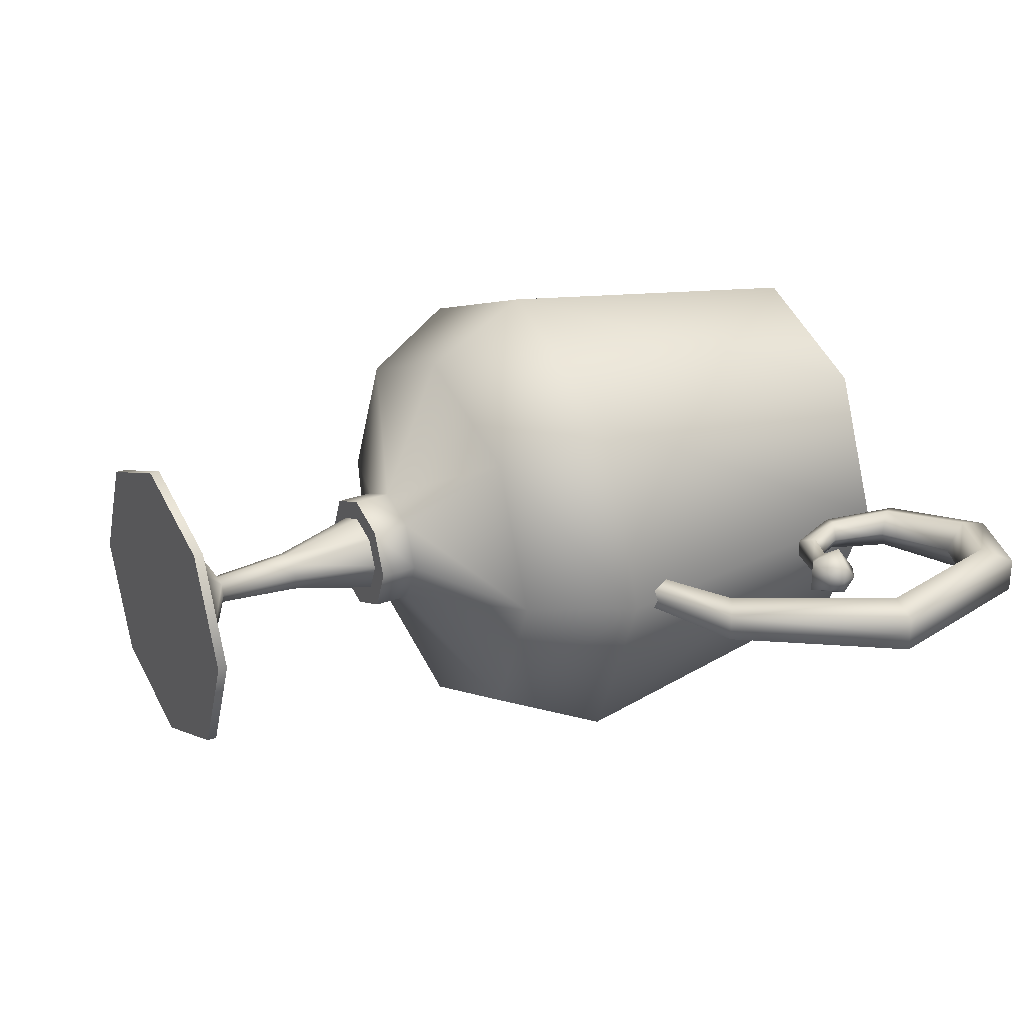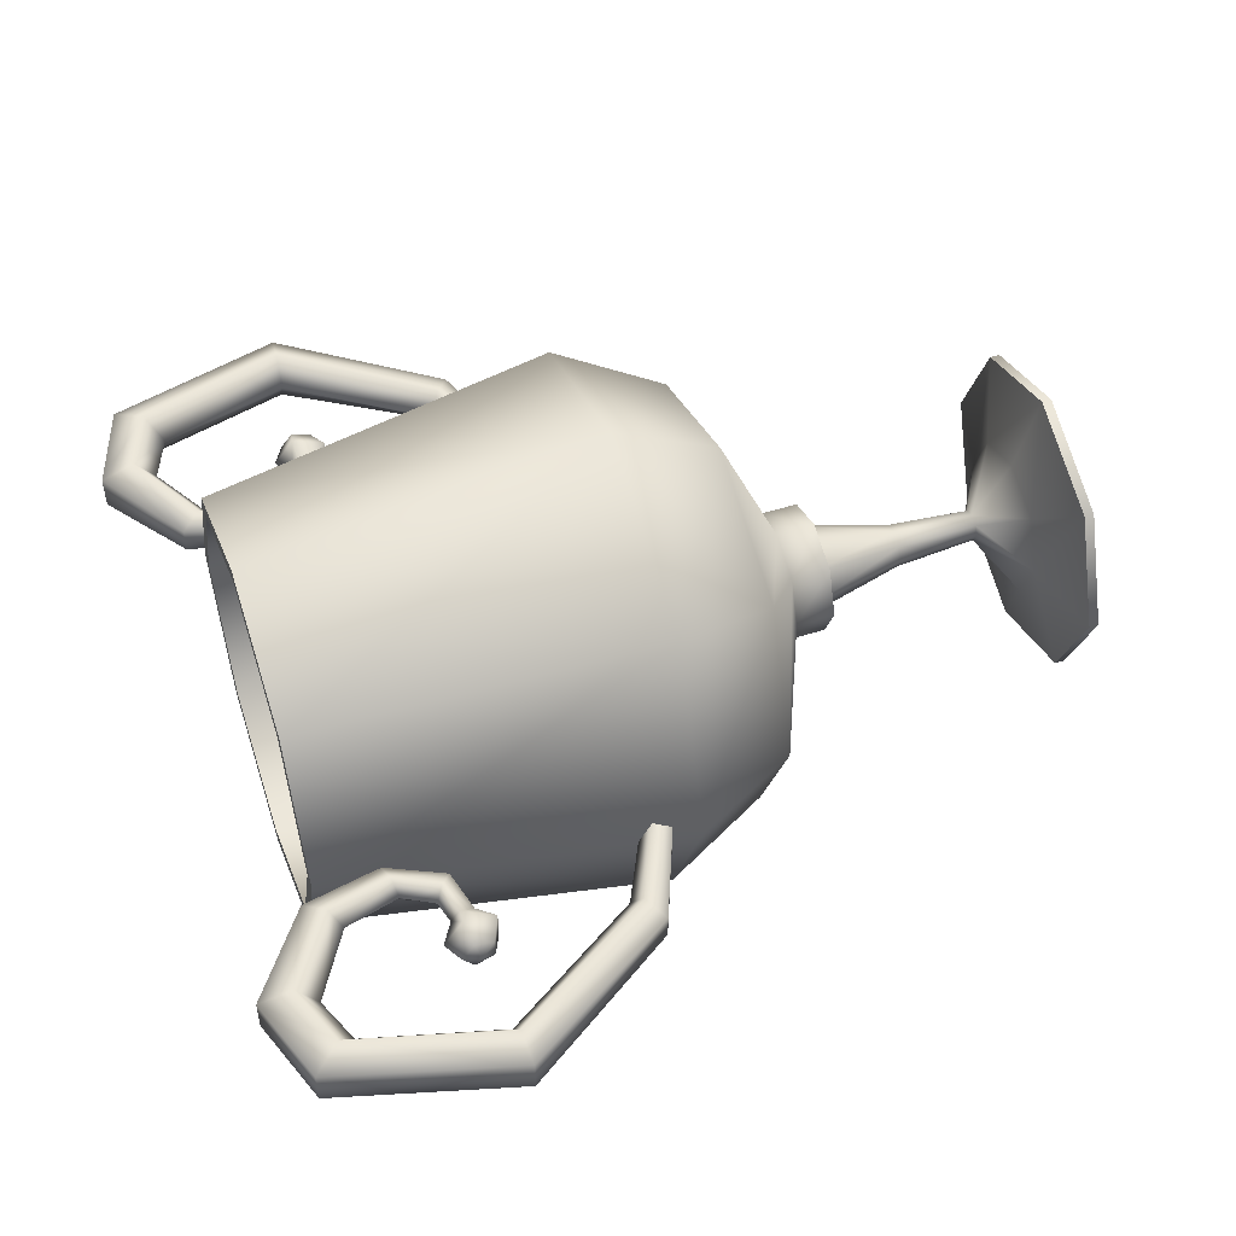
<metadata>
{"format":"obj","ext":"obj","renderer":"f3d","projection":"perspective","resolution":1024,"background":"white","views":[{"elev":27.6,"azim":60.4,"up":"+Z"},{"elev":51.1,"azim":-108.7,"up":"+Z"}]}
</metadata>
<code>
g trophy
v 0.206 0.505 0.2082
v -2.578e-15 0.008913 0.3732
v -5.395e-15 0.505 0.2944
v 0.2611 0.008913 0.2639
v 0.2913 0.505 1.997e-15
v -1.047e-15 -0.1385 0.2936
v 0.3693 0.008913 2.493e-15
v 0.2055 -0.1385 0.2076
v 9.173e-16 -0.2259 0.08993
v 0.2906 -0.1385 1.952e-15
v 0.06294 -0.2259 0.06359
v 1.286e-15 -0.2805 0.08993
v 0.089 -0.2259 5.868e-16
v 0.06294 -0.2805 0.06359
v 0.089 -0.2805 5.835e-16
v 0.089 -0.2805 5.835e-16
v 1.893e-15 -0.2805 -1.718e-17
v 0.06294 -0.2805 0.06359
v 1.286e-15 -0.2805 0.08993
v 2.514e-15 -0.4025 0.02995
v 0.01479 -0.5197 0.01494
v 3.364e-15 -0.5197 0.02113
v 0.02096 -0.4025 0.02118
v 0.02091 -0.5197 1.093e-16
v 0.02964 -0.4025 1.754e-16
v 0.06587 -0.2543 4.289e-16
v 0.04658 -0.2543 0.04706
v 1.267e-15 -0.2543 0.06656
v 0.1055 -0.5695 6.77e-16
v 0.01479 -0.5197 0.01494
v 0.02091 -0.5197 1.093e-16
v 0.07459 -0.5695 0.07537
v 3.364e-15 -0.5197 0.02113
v 3.124e-15 -0.5695 0.1066
v 2.546e-15 -0.5997 0.2224
v 0.1556 -0.5997 0.1573
v 0.2201 -0.5997 1.449e-15
v 0.206 0.505 0.2082
v 0.2688 0.505 1.845e-15
v 0.2913 0.505 1.997e-15
v 0.1901 0.505 0.1921
v -5.395e-15 0.505 0.2944
v -5.241e-15 0.505 0.2716
v 0.1901 0.505 0.1921
v 0.3397 0.005807 2.293e-15
v 0.2688 0.505 1.845e-15
v 0.2402 0.005806 0.2427
v -5.241e-15 0.505 0.2716
v 0.2693 -0.1378 1.809e-15
v -2.356e-15 0.005807 0.3432
v 0.1904 -0.1378 0.1924
v 1.517e-15 -0.2247 -1.376e-17
v -9.066e-16 -0.1378 0.2722
v 0.1556 -0.6133 0.1573
v 0.2201 -0.5997 1.449e-15
v 0.2201 -0.6133 1.448e-15
v 0.1556 -0.5997 0.1573
v 2.638e-15 -0.6133 0.2224
v 2.546e-15 -0.5997 0.2224
v 0.2201 -0.6133 1.448e-15
v 4.139e-15 -0.6133 -3.755e-17
v 0.1556 -0.6133 0.1573
v 2.638e-15 -0.6133 0.2224
v 0.4183 0.2989 2.841e-15
v 0.4481 0.3119 0.01421
v 0.4481 0.3119 3.043e-15
v 0.4183 0.2989 0.0237
v 0.4222 0.3439 0.03835
v 0.4505 0.3389 0.023
v 0.4584 0.3315 3.114e-15
v 0.452 0.3556 3.072e-15
v 0.4247 0.3717 2.889e-15
v 0.394 0.3535 2.681e-15
v 0.3929 0.3411 0.01715
v 0.363 0.3616 2.472e-15
v 0.3912 0.321 0.0106
v 0.4183 0.2989 2.841e-15
v 0.3912 0.321 2.659e-15
v 0.3329 0.3364 2.267e-15
v 0.3515 0.352 0.0206
v 0.3398 0.4043 2.318e-15
v 0.3329 0.3364 0.01273
v 0.2975 0.4157 2.033e-15
v 0.3236 0.4087 0.023
v 0.3602 0.4813 2.46e-15
v 0.2975 0.4157 0.01421
v 0.3231 0.5256 2.213e-15
v 0.346 0.4982 0.0303
v 0.4543 0.5366 3.099e-15
v 0.3231 0.5256 0.01873
v 0.4476 0.6133 3.058e-15
v 0.4517 0.5659 0.04038
v 0.517 0.5105 3.52e-15
v 0.4476 0.6133 0.02496
v 0.5673 0.5706 3.864e-15
v 0.5362 0.5335 0.04113
v 0.5673 0.5706 0.02542
v 0.6348 0.3195 4.304e-15
v 0.5917 0.3233 0.04056
v 0.565 0.3256 3.833e-15
v 0.6348 0.3195 0.02507
v 0.4872 0.09923 0.01902
v 0.4872 0.09923 3.294e-15
v 0.3394 0.04014 2.293e-15
v 0.3394 0.04014 0.01424
v 0.3345 0.06569 0.02304
v 0.4576 0.12 0.03077
v 0.4392 0.1329 2.972e-15
v 0.3314 0.08147 2.242e-15
v -2.578e-15 0.008913 0.3732
v -0.206 0.505 0.2082
v -5.395e-15 0.505 0.2944
v -0.2611 0.008913 0.2639
v -0.2913 0.505 -1.935e-15
v -1.047e-15 -0.1385 0.2936
v -0.3693 0.008913 -2.492e-15
v -0.2055 -0.1385 0.2076
v 9.173e-16 -0.2259 0.08993
v -0.2906 -0.1385 -1.969e-15
v -0.06294 -0.2259 0.06359
v 1.286e-15 -0.2805 0.08993
v -0.089 -0.2259 -6.145e-16
v -0.06294 -0.2805 0.06359
v -0.089 -0.2805 -6.178e-16
v -0.089 -0.2805 -6.178e-16
v -0.06294 -0.2805 0.06359
v 1.893e-15 -0.2805 -1.718e-17
v 1.286e-15 -0.2805 0.08993
v -0.01479 -0.5197 0.01494
v 2.514e-15 -0.4025 0.02995
v 3.364e-15 -0.5197 0.02113
v -0.02096 -0.4025 0.02118
v -0.02091 -0.5197 -1.729e-16
v -0.02964 -0.4025 -2.246e-16
v -0.06587 -0.2543 -4.601e-16
v -0.04658 -0.2543 0.04706
v 1.267e-15 -0.2543 0.06656
v -0.01479 -0.5197 0.01494
v -0.1055 -0.5695 -7.467e-16
v -0.02091 -0.5197 -1.729e-16
v -0.07459 -0.5695 0.07537
v 3.364e-15 -0.5197 0.02113
v 3.124e-15 -0.5695 0.1066
v 2.546e-15 -0.5997 0.2224
v -0.1556 -0.5997 0.1573
v -0.2201 -0.5997 -1.522e-15
v -0.2688 0.505 -1.783e-15
v -0.206 0.505 0.2082
v -0.2913 0.505 -1.935e-15
v -0.1901 0.505 0.1921
v -5.395e-15 0.505 0.2944
v -5.241e-15 0.505 0.2716
v -0.3397 0.005807 -2.292e-15
v -0.1901 0.505 0.1921
v -0.2688 0.505 -1.783e-15
v -0.2402 0.005806 0.2427
v -5.241e-15 0.505 0.2716
v -0.2693 -0.1378 -1.826e-15
v -2.356e-15 0.005807 0.3432
v -0.1904 -0.1378 0.1924
v 1.517e-15 -0.2247 -1.376e-17
v -9.066e-16 -0.1378 0.2722
v -0.2201 -0.5997 -1.522e-15
v -0.1556 -0.6133 0.1573
v -0.2201 -0.6133 -1.523e-15
v -0.1556 -0.5997 0.1573
v 2.638e-15 -0.6133 0.2224
v 2.546e-15 -0.5997 0.2224
v -0.2201 -0.6133 -1.523e-15
v -0.1556 -0.6133 0.1573
v 4.139e-15 -0.6133 -3.755e-17
v 2.638e-15 -0.6133 0.2224
v -0.4481 0.3119 0.01421
v -0.4183 0.2989 -2.805e-15
v -0.4481 0.3119 -3.005e-15
v -0.4183 0.2989 0.0237
v -0.4222 0.3439 0.03835
v -0.4505 0.3389 0.023
v -0.4584 0.3315 -3.073e-15
v -0.452 0.3556 -3.028e-15
v -0.4247 0.3717 -2.843e-15
v -0.394 0.3535 -2.637e-15
v -0.3929 0.3411 0.01715
v -0.363 0.3616 -2.428e-15
v -0.3912 0.321 0.0106
v -0.4183 0.2989 -2.805e-15
v -0.3912 0.321 -2.62e-15
v -0.3329 0.3364 -2.226e-15
v -0.3515 0.352 0.0206
v -0.3398 0.4043 -2.268e-15
v -0.3329 0.3364 0.01273
v -0.2975 0.4157 -1.982e-15
v -0.3236 0.4087 0.023
v -0.3602 0.4813 -2.401e-15
v -0.2975 0.4157 0.01421
v -0.3231 0.5256 -2.148e-15
v -0.346 0.4982 0.0303
v -0.4543 0.5366 -3.033e-15
v -0.3231 0.5256 0.01873
v -0.4476 0.6133 -2.983e-15
v -0.4517 0.5659 0.04038
v -0.517 0.5105 -3.457e-15
v -0.4476 0.6133 0.02496
v -0.5673 0.5706 -3.794e-15
v -0.5362 0.5335 0.04113
v -0.5673 0.5706 0.02542
v -0.6348 0.3195 -4.265e-15
v -0.5917 0.3233 0.04056
v -0.565 0.3256 -3.793e-15
v -0.6348 0.3195 0.02507
v -0.4872 0.09923 0.01902
v -0.4872 0.09923 -3.282e-15
v -0.3394 0.04014 -2.288e-15
v -0.3394 0.04014 0.01424
v -0.3345 0.06569 0.02304
v -0.4576 0.12 0.03077
v -0.4392 0.1329 -2.956e-15
v -0.3314 0.08147 -2.232e-15
v 2.458e-15 0.008913 -0.3732
v 0.206 0.505 -0.2082
v -1.422e-15 0.505 -0.2944
v 0.2611 0.008913 -0.2639
v 0.2913 0.505 1.997e-15
v 2.916e-15 -0.1385 -0.2936
v 0.3693 0.008913 2.493e-15
v 0.2055 -0.1385 -0.2076
v 2.131e-15 -0.2259 -0.08993
v 0.2906 -0.1385 1.952e-15
v 0.06294 -0.2259 -0.06359
v 2.5e-15 -0.2805 -0.08993
v 0.089 -0.2259 5.868e-16
v 0.06294 -0.2805 -0.06359
v 0.089 -0.2805 5.835e-16
v 0.089 -0.2805 5.835e-16
v 0.06294 -0.2805 -0.06359
v 1.893e-15 -0.2805 -1.718e-17
v 2.5e-15 -0.2805 -0.08993
v 0.01479 -0.5197 -0.01494
v 2.918e-15 -0.4025 -0.02995
v 3.65e-15 -0.5197 -0.02113
v 0.02096 -0.4025 -0.02118
v 0.02091 -0.5197 1.093e-16
v 0.02964 -0.4025 1.754e-16
v 0.06587 -0.2543 4.289e-16
v 0.04658 -0.2543 -0.04706
v 2.165e-15 -0.2543 -0.06656
v 0.01479 -0.5197 -0.01494
v 0.1055 -0.5695 6.77e-16
v 0.02091 -0.5197 1.093e-16
v 0.07459 -0.5695 -0.07537
v 3.65e-15 -0.5197 -0.02113
v 4.563e-15 -0.5695 -0.1066
v 5.548e-15 -0.5997 -0.2224
v 0.1556 -0.5997 -0.1573
v 0.2201 -0.5997 1.449e-15
v 0.2688 0.505 1.845e-15
v 0.206 0.505 -0.2082
v 0.2913 0.505 1.997e-15
v 0.1901 0.505 -0.1921
v -1.422e-15 0.505 -0.2944
v -1.575e-15 0.505 -0.2716
v 0.3397 0.005807 2.293e-15
v 0.1901 0.505 -0.1921
v 0.2688 0.505 1.845e-15
v 0.2402 0.005806 -0.2427
v -1.575e-15 0.505 -0.2716
v 0.2693 -0.1378 1.809e-15
v 2.277e-15 0.005807 -0.3432
v 0.1904 -0.1378 -0.1924
v 1.517e-15 -0.2247 -1.376e-17
v 2.767e-15 -0.1378 -0.2722
v 0.2201 -0.5997 1.449e-15
v 0.1556 -0.6133 -0.1573
v 0.2201 -0.6133 1.448e-15
v 0.1556 -0.5997 -0.1573
v 5.639e-15 -0.6133 -0.2224
v 5.548e-15 -0.5997 -0.2224
v 0.2201 -0.6133 1.448e-15
v 0.1556 -0.6133 -0.1573
v 4.139e-15 -0.6133 -3.755e-17
v 5.639e-15 -0.6133 -0.2224
v 0.4481 0.3119 -0.01421
v 0.4183 0.2989 2.841e-15
v 0.4481 0.3119 3.043e-15
v 0.4183 0.2989 -0.0237
v 0.4222 0.3439 -0.03835
v 0.4505 0.3389 -0.023
v 0.4584 0.3315 3.114e-15
v 0.452 0.3556 3.072e-15
v 0.4247 0.3717 2.889e-15
v 0.394 0.3535 2.681e-15
v 0.3929 0.3411 -0.01715
v 0.363 0.3616 2.472e-15
v 0.3912 0.321 -0.0106
v 0.4183 0.2989 2.841e-15
v 0.3912 0.321 2.659e-15
v 0.3329 0.3364 2.267e-15
v 0.3515 0.352 -0.0206
v 0.3398 0.4043 2.318e-15
v 0.3329 0.3364 -0.01273
v 0.2975 0.4157 2.033e-15
v 0.3236 0.4087 -0.023
v 0.3602 0.4813 2.46e-15
v 0.2975 0.4157 -0.01421
v 0.3231 0.5256 2.213e-15
v 0.346 0.4982 -0.0303
v 0.4543 0.5366 3.099e-15
v 0.3231 0.5256 -0.01873
v 0.4476 0.6133 3.058e-15
v 0.4517 0.5659 -0.04038
v 0.517 0.5105 3.52e-15
v 0.4476 0.6133 -0.02496
v 0.5673 0.5706 3.864e-15
v 0.5362 0.5335 -0.04113
v 0.5673 0.5706 -0.02542
v 0.6348 0.3195 4.304e-15
v 0.5917 0.3233 -0.04056
v 0.565 0.3256 3.833e-15
v 0.6348 0.3195 -0.02507
v 0.4872 0.09923 -0.01902
v 0.4872 0.09923 3.294e-15
v 0.3394 0.04014 2.293e-15
v 0.3394 0.04014 -0.01424
v 0.3345 0.06569 -0.02304
v 0.4576 0.12 -0.03077
v 0.4392 0.1329 2.972e-15
v 0.3314 0.08147 2.242e-15
v -0.206 0.505 -0.2082
v 2.458e-15 0.008913 -0.3732
v -1.422e-15 0.505 -0.2944
v -0.2611 0.008913 -0.2639
v -0.2913 0.505 -1.935e-15
v 2.916e-15 -0.1385 -0.2936
v -0.3693 0.008913 -2.492e-15
v -0.2055 -0.1385 -0.2076
v 2.131e-15 -0.2259 -0.08993
v -0.2906 -0.1385 -1.969e-15
v -0.06294 -0.2259 -0.06359
v 2.5e-15 -0.2805 -0.08993
v -0.089 -0.2259 -6.145e-16
v -0.06294 -0.2805 -0.06359
v -0.089 -0.2805 -6.178e-16
v -0.089 -0.2805 -6.178e-16
v 1.893e-15 -0.2805 -1.718e-17
v -0.06294 -0.2805 -0.06359
v 2.5e-15 -0.2805 -0.08993
v 2.918e-15 -0.4025 -0.02995
v -0.01479 -0.5197 -0.01494
v 3.65e-15 -0.5197 -0.02113
v -0.02096 -0.4025 -0.02118
v -0.02091 -0.5197 -1.729e-16
v -0.02964 -0.4025 -2.246e-16
v -0.06587 -0.2543 -4.601e-16
v -0.04658 -0.2543 -0.04706
v 2.165e-15 -0.2543 -0.06656
v -0.1055 -0.5695 -7.467e-16
v -0.01479 -0.5197 -0.01494
v -0.02091 -0.5197 -1.729e-16
v -0.07459 -0.5695 -0.07537
v 3.65e-15 -0.5197 -0.02113
v 4.563e-15 -0.5695 -0.1066
v 5.548e-15 -0.5997 -0.2224
v -0.1556 -0.5997 -0.1573
v -0.2201 -0.5997 -1.522e-15
v -0.206 0.505 -0.2082
v -0.2688 0.505 -1.783e-15
v -0.2913 0.505 -1.935e-15
v -0.1901 0.505 -0.1921
v -1.422e-15 0.505 -0.2944
v -1.575e-15 0.505 -0.2716
v -0.1901 0.505 -0.1921
v -0.3397 0.005807 -2.292e-15
v -0.2688 0.505 -1.783e-15
v -0.2402 0.005806 -0.2427
v -1.575e-15 0.505 -0.2716
v -0.2693 -0.1378 -1.826e-15
v 2.277e-15 0.005807 -0.3432
v -0.1904 -0.1378 -0.1924
v 1.517e-15 -0.2247 -1.376e-17
v 2.767e-15 -0.1378 -0.2722
v -0.1556 -0.6133 -0.1573
v -0.2201 -0.5997 -1.522e-15
v -0.2201 -0.6133 -1.523e-15
v -0.1556 -0.5997 -0.1573
v 5.639e-15 -0.6133 -0.2224
v 5.548e-15 -0.5997 -0.2224
v -0.2201 -0.6133 -1.523e-15
v 4.139e-15 -0.6133 -3.755e-17
v -0.1556 -0.6133 -0.1573
v 5.639e-15 -0.6133 -0.2224
v -0.4183 0.2989 -2.805e-15
v -0.4481 0.3119 -0.01421
v -0.4481 0.3119 -3.005e-15
v -0.4183 0.2989 -0.0237
v -0.4222 0.3439 -0.03835
v -0.4505 0.3389 -0.023
v -0.4584 0.3315 -3.073e-15
v -0.452 0.3556 -3.028e-15
v -0.4247 0.3717 -2.843e-15
v -0.394 0.3535 -2.637e-15
v -0.3929 0.3411 -0.01715
v -0.363 0.3616 -2.428e-15
v -0.3912 0.321 -0.0106
v -0.4183 0.2989 -2.805e-15
v -0.3912 0.321 -2.62e-15
v -0.3329 0.3364 -2.226e-15
v -0.3515 0.352 -0.0206
v -0.3398 0.4043 -2.268e-15
v -0.3329 0.3364 -0.01273
v -0.2975 0.4157 -1.982e-15
v -0.3236 0.4087 -0.023
v -0.3602 0.4813 -2.401e-15
v -0.2975 0.4157 -0.01421
v -0.3231 0.5256 -2.148e-15
v -0.346 0.4982 -0.0303
v -0.4543 0.5366 -3.033e-15
v -0.3231 0.5256 -0.01873
v -0.4476 0.6133 -2.983e-15
v -0.4517 0.5659 -0.04038
v -0.517 0.5105 -3.457e-15
v -0.4476 0.6133 -0.02496
v -0.5673 0.5706 -3.794e-15
v -0.5362 0.5335 -0.04113
v -0.5673 0.5706 -0.02542
v -0.6348 0.3195 -4.265e-15
v -0.5917 0.3233 -0.04056
v -0.565 0.3256 -3.793e-15
v -0.6348 0.3195 -0.02507
v -0.4872 0.09923 -0.01902
v -0.4872 0.09923 -3.282e-15
v -0.3394 0.04014 -2.288e-15
v -0.3394 0.04014 -0.01424
v -0.3345 0.06569 -0.02304
v -0.4576 0.12 -0.03077
v -0.4392 0.1329 -2.956e-15
v -0.3314 0.08147 -2.232e-15
v 0.4481 0.3119 0.01421
v 0.4584 0.3315 3.114e-15
v 0.4481 0.3119 3.043e-15
v 0.4481 0.3119 -0.01421
v -0.4481 0.3119 -3.005e-15
v -0.4584 0.3315 -3.073e-15
v -0.4481 0.3119 0.01421
v -0.4481 0.3119 -0.01421
g trophy_0
f 3 2 1
f 4 1 2
f 1 4 5
f 2 6 4
f 7 5 4
f 8 4 6
f 4 8 7
f 6 9 8
f 10 7 8
f 11 8 9
f 8 11 10
f 9 12 11
f 13 10 11
f 14 11 12
f 11 14 13
f 15 13 14
f 18 17 16
f 19 17 18
f 22 21 20
f 23 20 21
f 21 24 23
f 25 23 24
f 25 26 23
f 27 23 26
f 23 27 20
f 28 20 27
f 31 30 29
f 32 29 30
f 30 33 32
f 34 32 33
f 34 35 32
f 36 32 35
f 32 36 29
f 37 29 36
f 40 39 38
f 41 38 39
f 38 41 42
f 43 42 41
f 46 45 44
f 47 44 45
f 44 47 48
f 45 49 47
f 50 48 47
f 51 47 49
f 47 51 50
f 49 52 51
f 53 50 51
f 51 52 53
f 56 55 54
f 57 54 55
f 54 57 58
f 59 58 57
f 62 61 60
f 63 61 62
f 66 65 64
f 67 64 65
f 67 65 68
f 69 68 65
f 65 70 69
f 69 70 71
f 71 72 69
f 68 69 72
f 72 73 68
f 74 68 73
f 68 74 67
f 73 75 74
f 76 67 74
f 67 76 77
f 78 77 76
f 78 76 79
f 80 74 75
f 74 80 76
f 75 81 80
f 82 79 76
f 82 76 80
f 79 82 83
f 84 80 81
f 80 84 82
f 81 85 84
f 86 83 82
f 86 82 84
f 83 86 87
f 88 84 85
f 84 88 86
f 85 89 88
f 90 87 86
f 90 86 88
f 87 90 91
f 92 88 89
f 88 92 90
f 89 93 92
f 94 91 90
f 94 90 92
f 91 94 95
f 96 92 93
f 92 96 94
f 97 95 94
f 97 94 96
f 95 97 98
f 96 93 99
f 100 99 93
f 97 96 101
f 101 98 97
f 99 101 96
f 101 102 98
f 101 99 102
f 103 98 102
f 103 102 104
f 105 104 102
f 105 102 106
f 99 100 107
f 107 102 99
f 107 106 102
f 108 107 100
f 106 107 109
f 108 109 107
f 112 111 110
f 113 110 111
f 111 114 113
f 110 113 115
f 116 113 114
f 117 115 113
f 113 116 117
f 115 117 118
f 119 117 116
f 120 118 117
f 117 119 120
f 118 120 121
f 122 120 119
f 123 121 120
f 120 122 123
f 124 123 122
f 127 126 125
f 127 128 126
f 131 130 129
f 132 129 130
f 129 132 133
f 134 133 132
f 134 132 135
f 136 135 132
f 132 130 136
f 137 136 130
f 140 139 138
f 141 138 139
f 138 141 142
f 143 142 141
f 143 141 144
f 145 144 141
f 141 139 145
f 146 145 139
f 149 148 147
f 150 147 148
f 148 151 150
f 152 150 151
f 155 154 153
f 156 153 154
f 154 157 156
f 153 156 158
f 159 156 157
f 160 158 156
f 156 159 160
f 161 158 160
f 162 160 159
f 161 160 162
f 165 164 163
f 166 163 164
f 164 167 166
f 168 166 167
f 171 170 169
f 171 172 170
f 175 174 173
f 176 173 174
f 176 177 173
f 178 173 177
f 179 173 178
f 179 178 180
f 180 178 181
f 177 181 178
f 181 177 182
f 183 182 177
f 177 176 183
f 182 183 184
f 185 183 176
f 176 186 185
f 187 185 186
f 187 188 185
f 189 184 183
f 183 185 189
f 184 189 190
f 191 185 188
f 191 189 185
f 188 192 191
f 193 190 189
f 189 191 193
f 190 193 194
f 195 191 192
f 195 193 191
f 192 196 195
f 197 194 193
f 193 195 197
f 194 197 198
f 199 195 196
f 199 197 195
f 196 200 199
f 201 198 197
f 197 199 201
f 198 201 202
f 203 199 200
f 203 201 199
f 200 204 203
f 205 202 201
f 201 203 205
f 206 203 204
f 206 205 203
f 204 207 206
f 205 208 202
f 209 202 208
f 206 210 205
f 210 206 207
f 208 205 210
f 210 207 211
f 210 211 208
f 212 211 207
f 212 213 211
f 214 211 213
f 214 215 211
f 208 216 209
f 216 208 211
f 216 211 215
f 217 209 216
f 215 218 216
f 217 216 218
f 221 220 219
f 222 219 220
f 220 223 222
f 219 222 224
f 225 222 223
f 226 224 222
f 222 225 226
f 224 226 227
f 228 226 225
f 229 227 226
f 226 228 229
f 227 229 230
f 231 229 228
f 232 230 229
f 229 231 232
f 233 232 231
f 236 235 234
f 236 237 235
f 240 239 238
f 241 238 239
f 238 241 242
f 243 242 241
f 243 241 244
f 245 244 241
f 241 239 245
f 246 245 239
f 249 248 247
f 250 247 248
f 247 250 251
f 252 251 250
f 252 250 253
f 254 253 250
f 250 248 254
f 255 254 248
f 258 257 256
f 259 256 257
f 257 260 259
f 261 259 260
f 264 263 262
f 265 262 263
f 263 266 265
f 262 265 267
f 268 265 266
f 269 267 265
f 265 268 269
f 270 267 269
f 271 269 268
f 270 269 271
f 274 273 272
f 275 272 273
f 273 276 275
f 277 275 276
f 280 279 278
f 280 281 279
f 284 283 282
f 285 282 283
f 285 286 282
f 287 282 286
f 288 282 287
f 288 287 289
f 289 287 290
f 286 290 287
f 290 286 291
f 292 291 286
f 286 285 292
f 291 292 293
f 294 292 285
f 285 295 294
f 296 294 295
f 296 297 294
f 298 293 292
f 292 294 298
f 293 298 299
f 300 294 297
f 300 298 294
f 297 301 300
f 302 299 298
f 298 300 302
f 299 302 303
f 304 300 301
f 304 302 300
f 301 305 304
f 306 303 302
f 302 304 306
f 303 306 307
f 308 304 305
f 308 306 304
f 305 309 308
f 310 307 306
f 306 308 310
f 307 310 311
f 312 308 309
f 312 310 308
f 309 313 312
f 314 311 310
f 310 312 314
f 315 312 313
f 315 314 312
f 313 316 315
f 314 317 311
f 318 311 317
f 315 319 314
f 319 315 316
f 317 314 319
f 319 316 320
f 319 320 317
f 321 320 316
f 321 322 320
f 323 320 322
f 323 324 320
f 317 325 318
f 325 317 320
f 325 320 324
f 326 318 325
f 324 327 325
f 326 325 327
f 330 329 328
f 331 328 329
f 328 331 332
f 329 333 331
f 334 332 331
f 335 331 333
f 331 335 334
f 333 336 335
f 337 334 335
f 338 335 336
f 335 338 337
f 336 339 338
f 340 337 338
f 341 338 339
f 338 341 340
f 342 340 341
f 345 344 343
f 346 344 345
f 349 348 347
f 350 347 348
f 348 351 350
f 352 350 351
f 352 353 350
f 354 350 353
f 350 354 347
f 355 347 354
f 358 357 356
f 359 356 357
f 357 360 359
f 361 359 360
f 361 362 359
f 363 359 362
f 359 363 356
f 364 356 363
f 367 366 365
f 368 365 366
f 365 368 369
f 370 369 368
f 373 372 371
f 374 371 372
f 371 374 375
f 372 376 374
f 377 375 374
f 378 374 376
f 374 378 377
f 376 379 378
f 380 377 378
f 378 379 380
f 383 382 381
f 384 381 382
f 381 384 385
f 386 385 384
f 389 388 387
f 390 388 389
f 393 392 391
f 394 391 392
f 394 392 395
f 396 395 392
f 392 397 396
f 396 397 398
f 398 399 396
f 395 396 399
f 399 400 395
f 401 395 400
f 395 401 394
f 400 402 401
f 403 394 401
f 394 403 404
f 405 404 403
f 405 403 406
f 407 401 402
f 401 407 403
f 402 408 407
f 409 406 403
f 409 403 407
f 406 409 410
f 411 407 408
f 407 411 409
f 408 412 411
f 413 410 409
f 413 409 411
f 410 413 414
f 415 411 412
f 411 415 413
f 412 416 415
f 417 414 413
f 417 413 415
f 414 417 418
f 419 415 416
f 415 419 417
f 416 420 419
f 421 418 417
f 421 417 419
f 418 421 422
f 423 419 420
f 419 423 421
f 424 422 421
f 424 421 423
f 422 424 425
f 423 420 426
f 427 426 420
f 424 423 428
f 428 425 424
f 426 428 423
f 428 429 425
f 428 426 429
f 430 425 429
f 430 429 431
f 432 431 429
f 432 429 433
f 426 427 434
f 434 429 426
f 434 433 429
f 435 434 427
f 433 434 436
f 435 436 434
f 439 438 437
f 440 438 439
f 443 442 441
f 441 442 444

</code>
